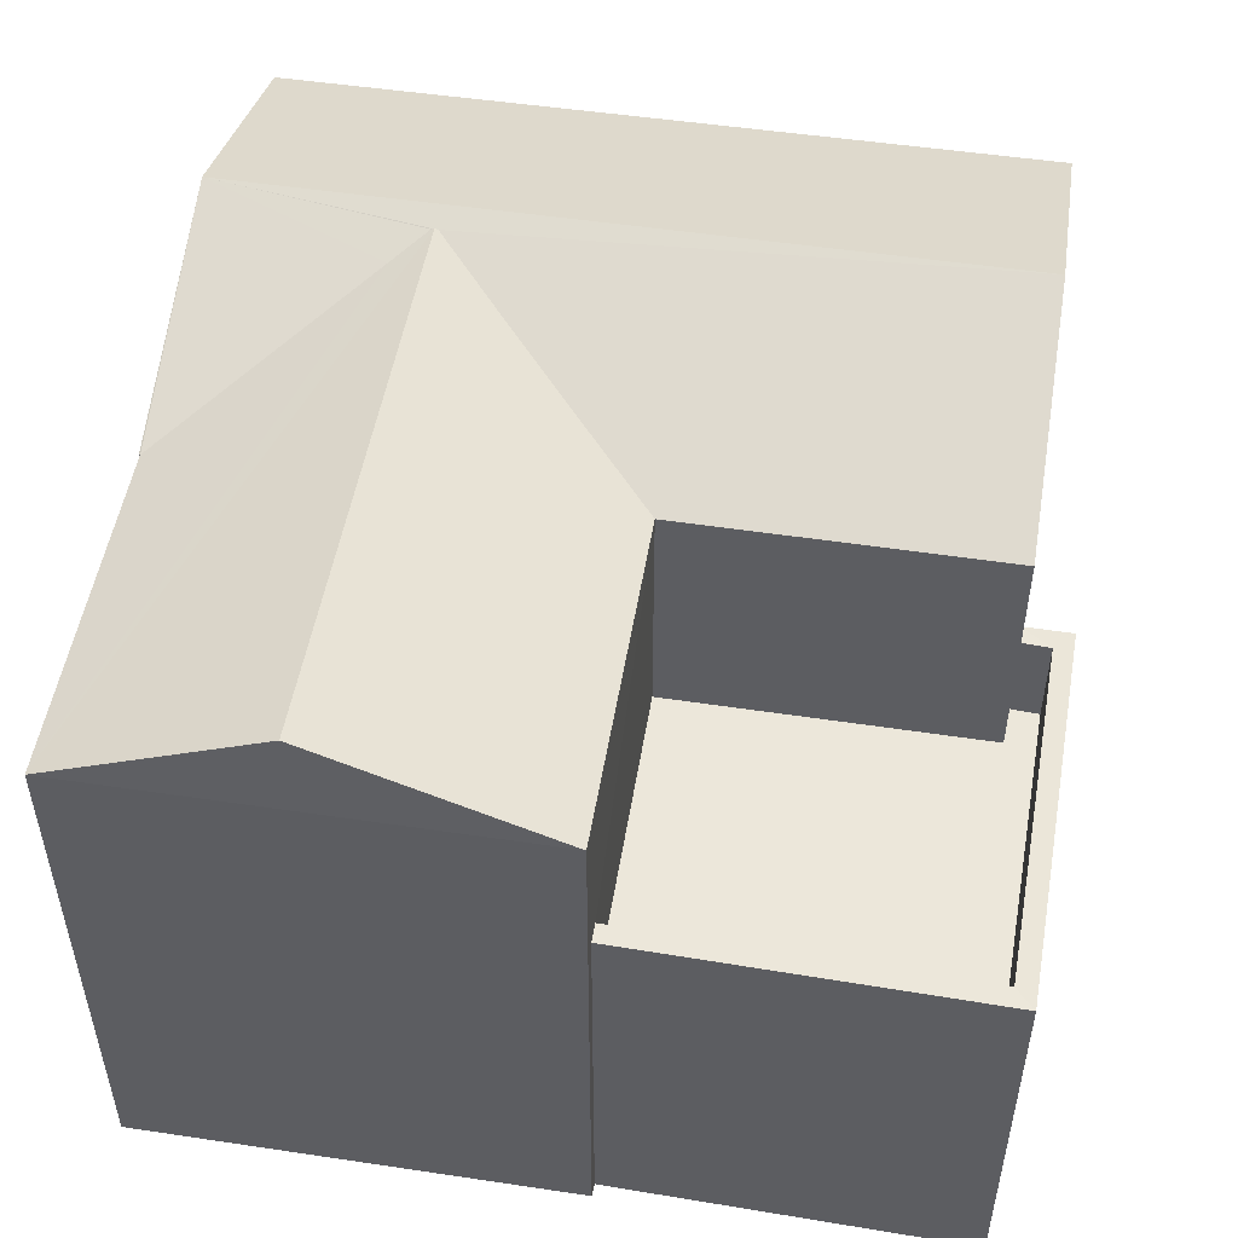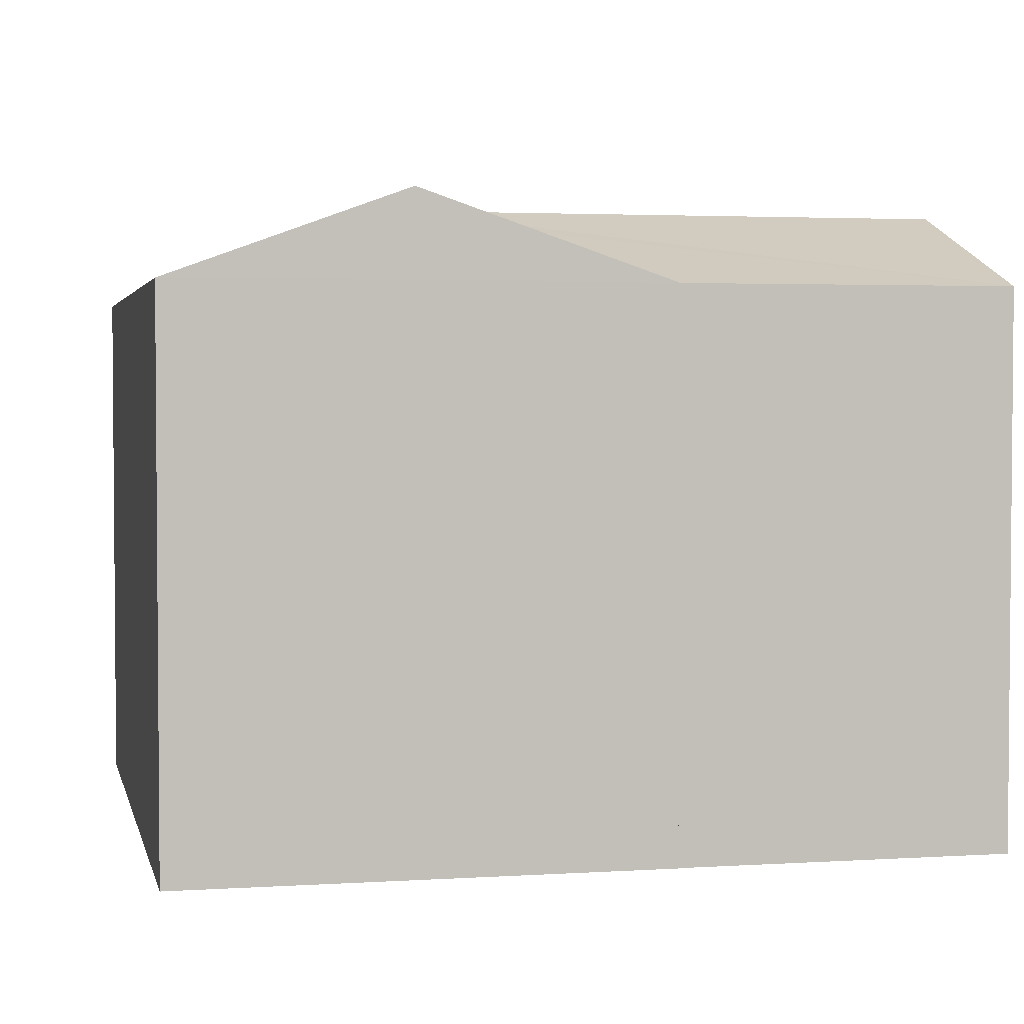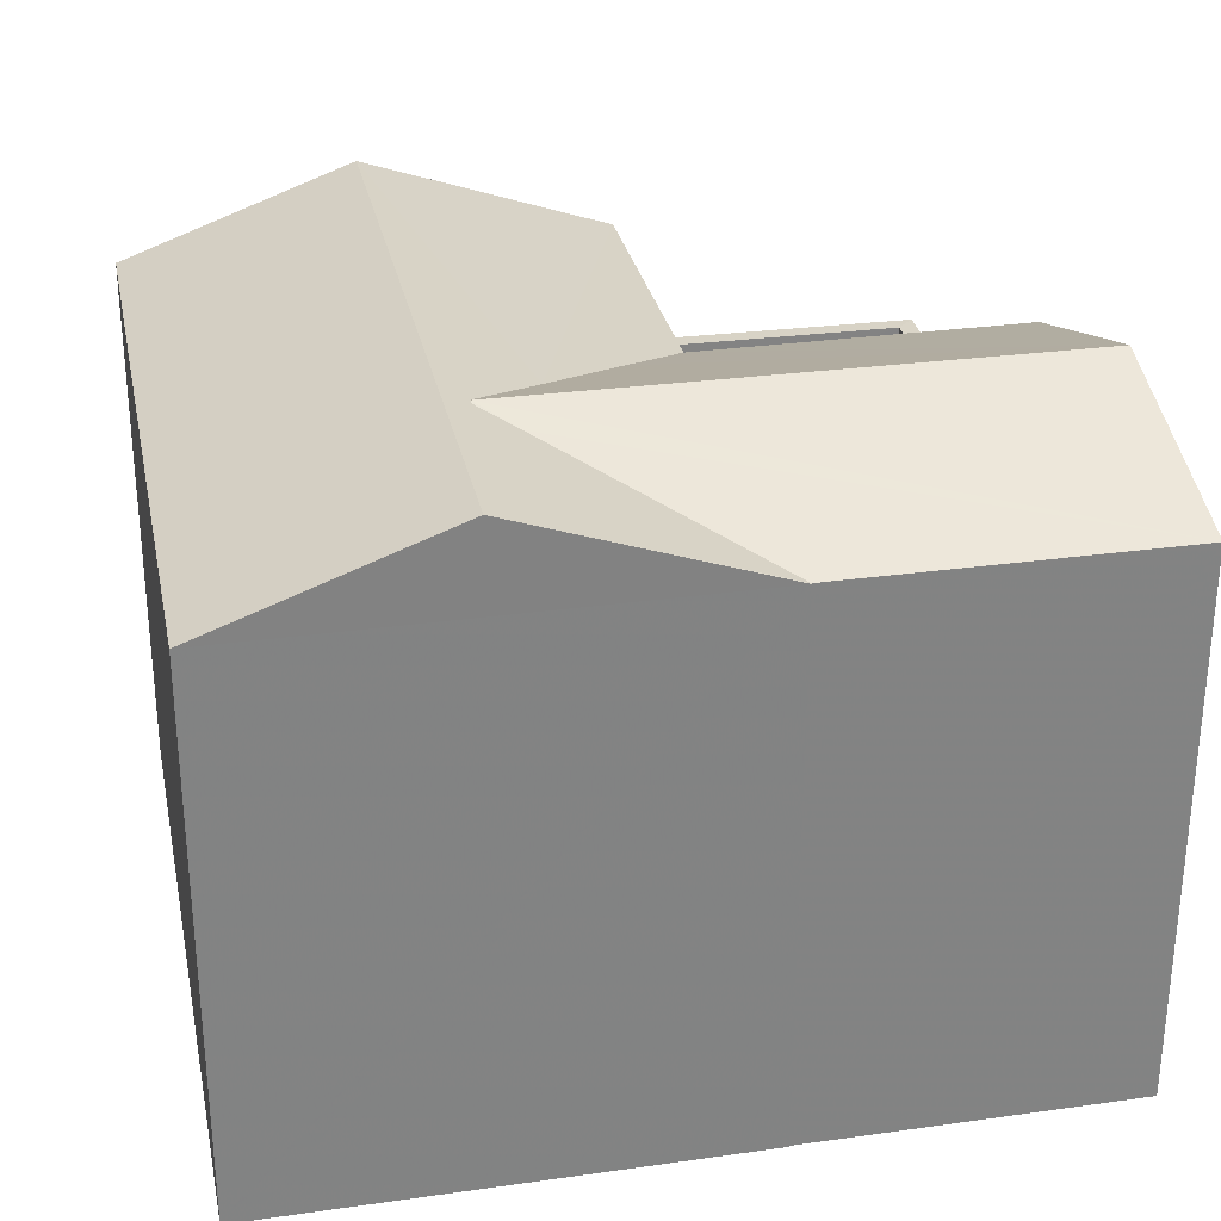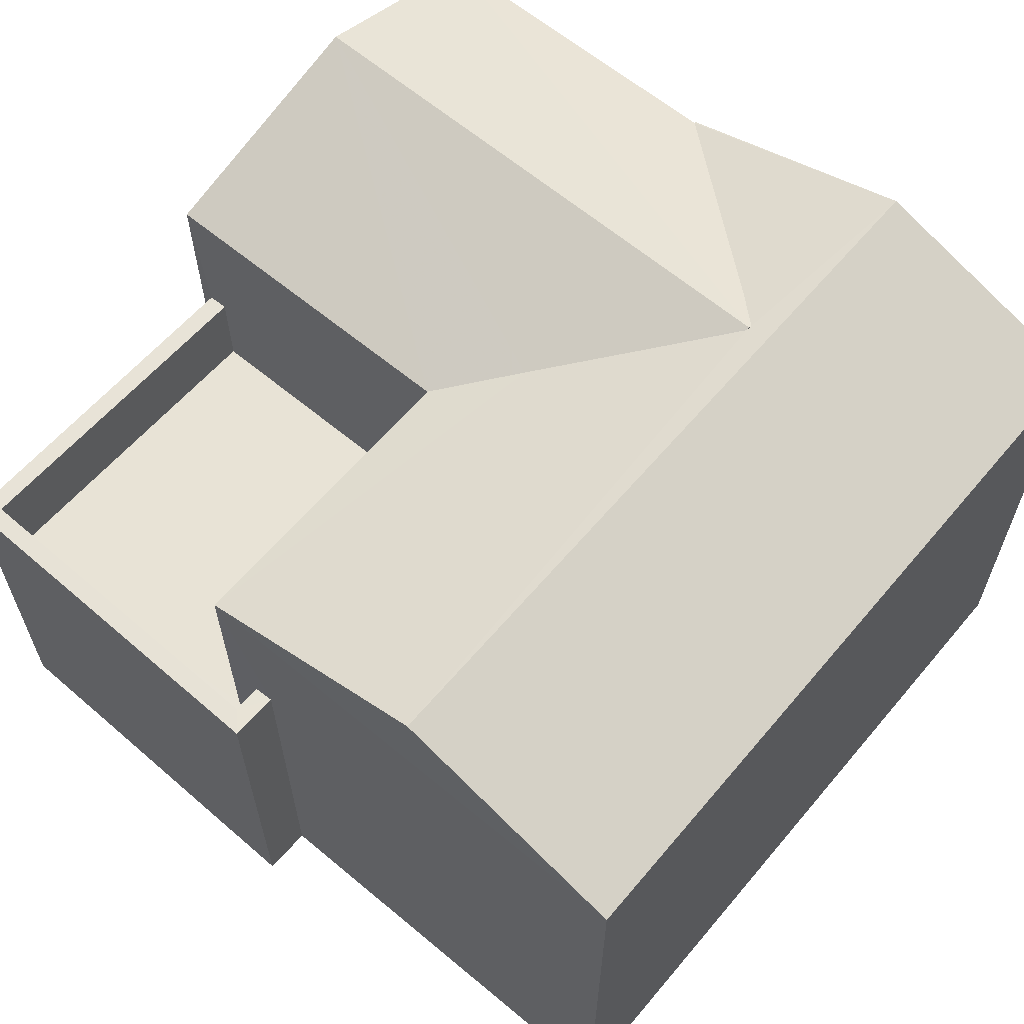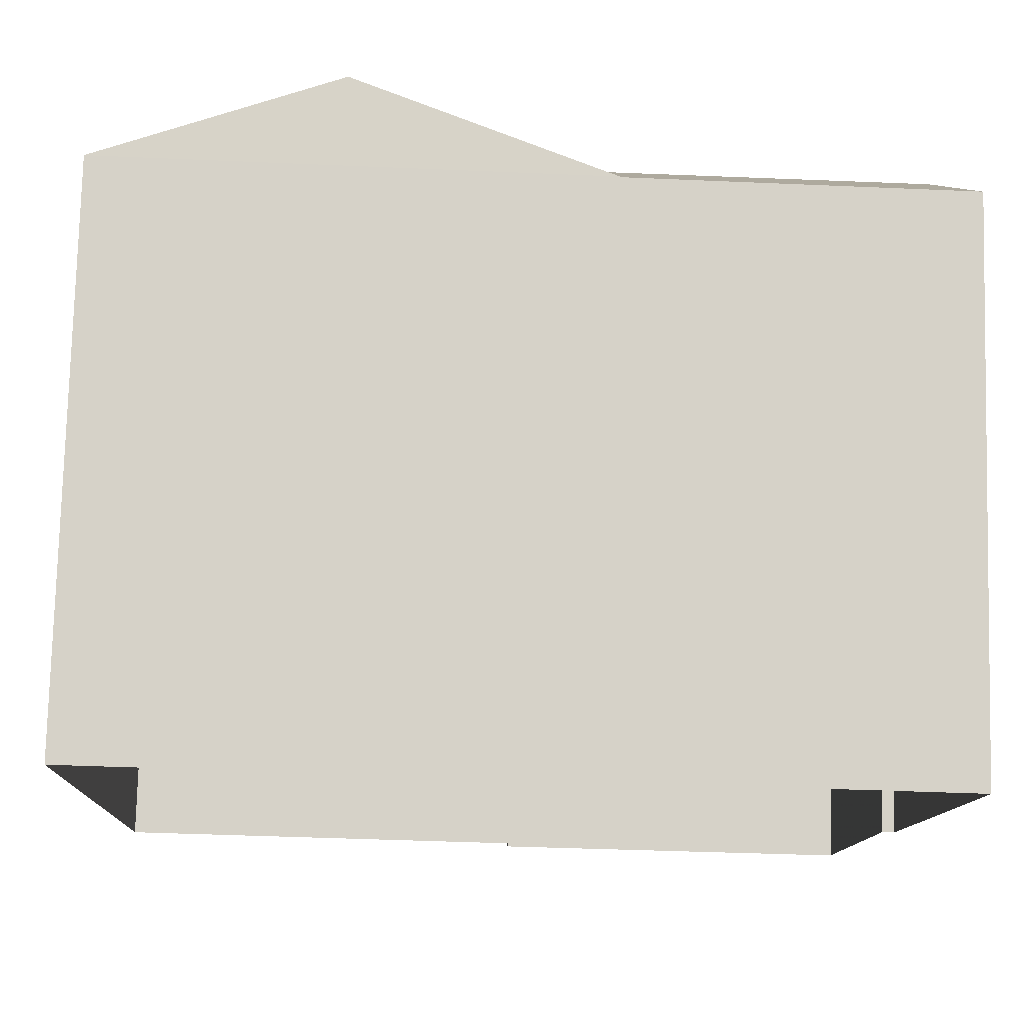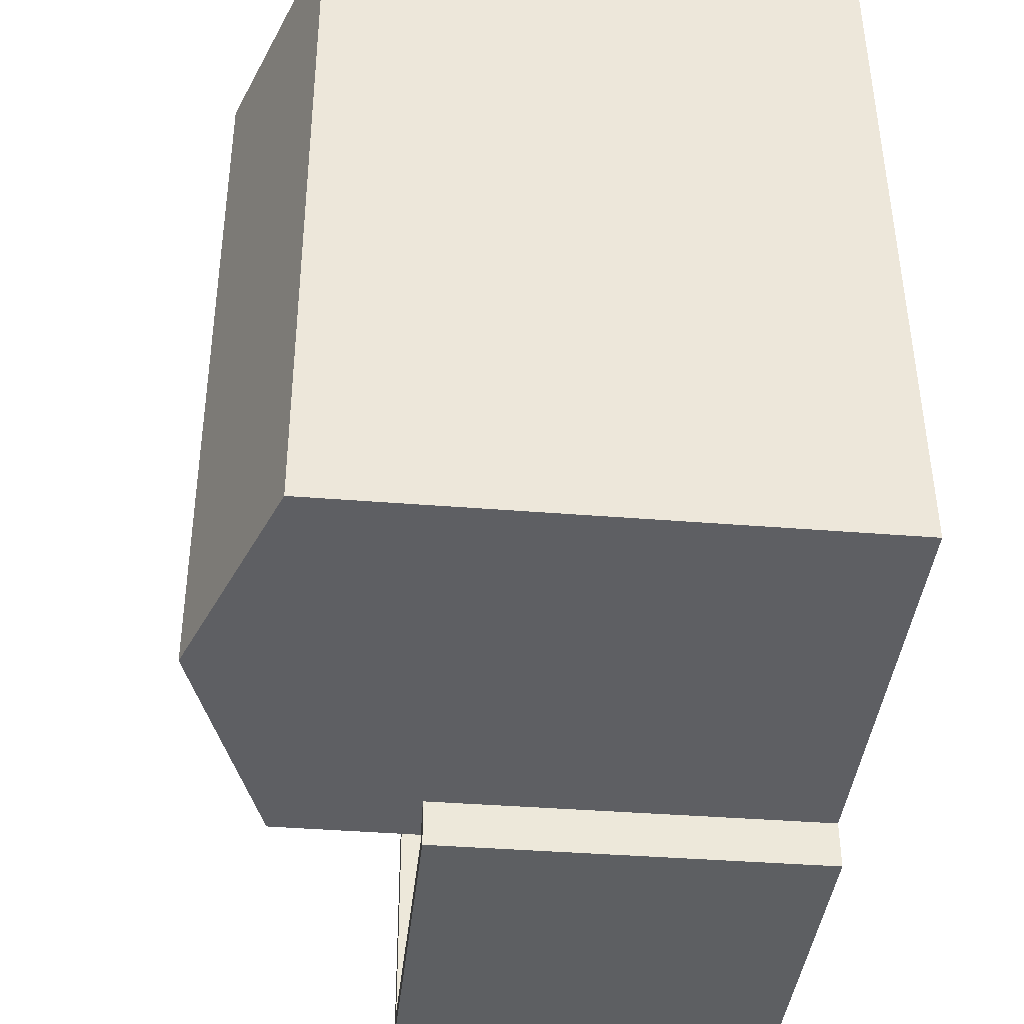
<metadata>
{"format":"obj","ext":"obj","renderer":"f3d","projection":"perspective","resolution":1024,"background":"white","views":[{"elev":51.1,"azim":-78.2,"up":"+Z"},{"elev":2.9,"azim":170.2,"up":"+Z"},{"elev":29.4,"azim":170.9,"up":"+Z"},{"elev":62.5,"azim":42.7,"up":"+Z"},{"elev":78.2,"azim":-178.5,"up":"+Y"},{"elev":-38.3,"azim":84.0,"up":"+Y"}]}
</metadata>
<code>
v -8.815e+04 -9.941e+04 4.703
v -8.815e+04 -9.941e+04 4.702
v -8.815e+04 -9.941e+04 4.703
v -8.815e+04 -9.941e+04 4.702
v -8.815e+04 -9.941e+04 4.702
v -8.815e+04 -9.941e+04 4.702
v -8.816e+04 -9.941e+04 4.702
v -8.816e+04 -9.941e+04 4.702
v -8.816e+04 -9.941e+04 4.702
v -8.816e+04 -9.941e+04 4.702
v -8.815e+04 -9.941e+04 8.01
v -8.815e+04 -9.941e+04 8.01
v -8.815e+04 -9.941e+04 8.01
v -8.816e+04 -9.941e+04 8.01
v -8.815e+04 -9.941e+04 8.01
v -8.815e+04 -9.941e+04 8.01
v -8.816e+04 -9.941e+04 9.01
v -8.815e+04 -9.941e+04 9.01
v -8.816e+04 -9.941e+04 9.01
v -8.815e+04 -9.941e+04 9.01
v -8.815e+04 -9.941e+04 9.01
v -8.815e+04 -9.941e+04 9.01
v -8.815e+04 -9.941e+04 9.01
v -8.816e+04 -9.941e+04 9.01
v -8.815e+04 -9.941e+04 11.42
v -8.815e+04 -9.941e+04 11.29
v -8.815e+04 -9.941e+04 11.43
v -8.816e+04 -9.941e+04 10.59
v -8.815e+04 -9.941e+04 10.59
v -8.816e+04 -9.941e+04 11.43
v -8.815e+04 -9.941e+04 11.42
v -8.815e+04 -9.941e+04 11.16
v -8.815e+04 -9.941e+04 10.85
v -8.816e+04 -9.941e+04 10.59
v -8.815e+04 -9.941e+04 10.59
v -8.815e+04 -9.941e+04 10.59
v -8.815e+04 -9.941e+04 11.51
v -8.815e+04 -9.941e+04 11.5
v -8.815e+04 -9.941e+04 10.59
v -8.815e+04 -9.941e+04 10.59
v -8.815e+04 -9.941e+04 10.59
f 1 2 3
f 4 3 5
f 2 6 7
f 8 5 9
f 8 9 10
f 9 2 7
f 3 2 5
f 5 2 9
f 11 12 13
f 13 12 14
f 11 15 12
f 14 12 16
f 17 18 19
f 20 21 22
f 21 23 22
f 24 18 17
f 23 18 24
f 23 21 18
f 25 26 27
f 27 26 28
f 26 29 28
f 28 30 27
f 31 27 32
f 32 30 33
f 32 27 30
f 30 34 35
f 33 30 35
f 25 27 31
f 33 36 32
f 33 35 36
f 36 37 32
f 32 37 31
f 25 38 26
f 37 38 31
f 31 38 25
f 29 38 39
f 29 26 38
f 40 38 37
f 41 40 37
f 19 18 13
f 14 19 13
f 15 11 21
f 20 15 21
f 18 11 13
f 18 21 11
f 2 23 6
f 2 22 23
f 24 7 6
f 23 24 6
f 17 7 24
f 17 9 7
f 14 16 19
f 9 17 10
f 16 35 19
f 10 17 34
f 19 35 34
f 17 19 34
f 30 28 34
f 34 8 10
f 34 28 8
f 5 8 28
f 29 5 28
f 37 36 41
f 38 40 39
f 20 36 12
f 36 22 41
f 41 22 1
f 15 20 12
f 1 22 2
f 36 20 22
f 29 39 4
f 5 29 4
f 39 3 4
f 39 40 3
f 41 1 3
f 40 41 3
f 16 36 35
f 16 12 36

</code>
